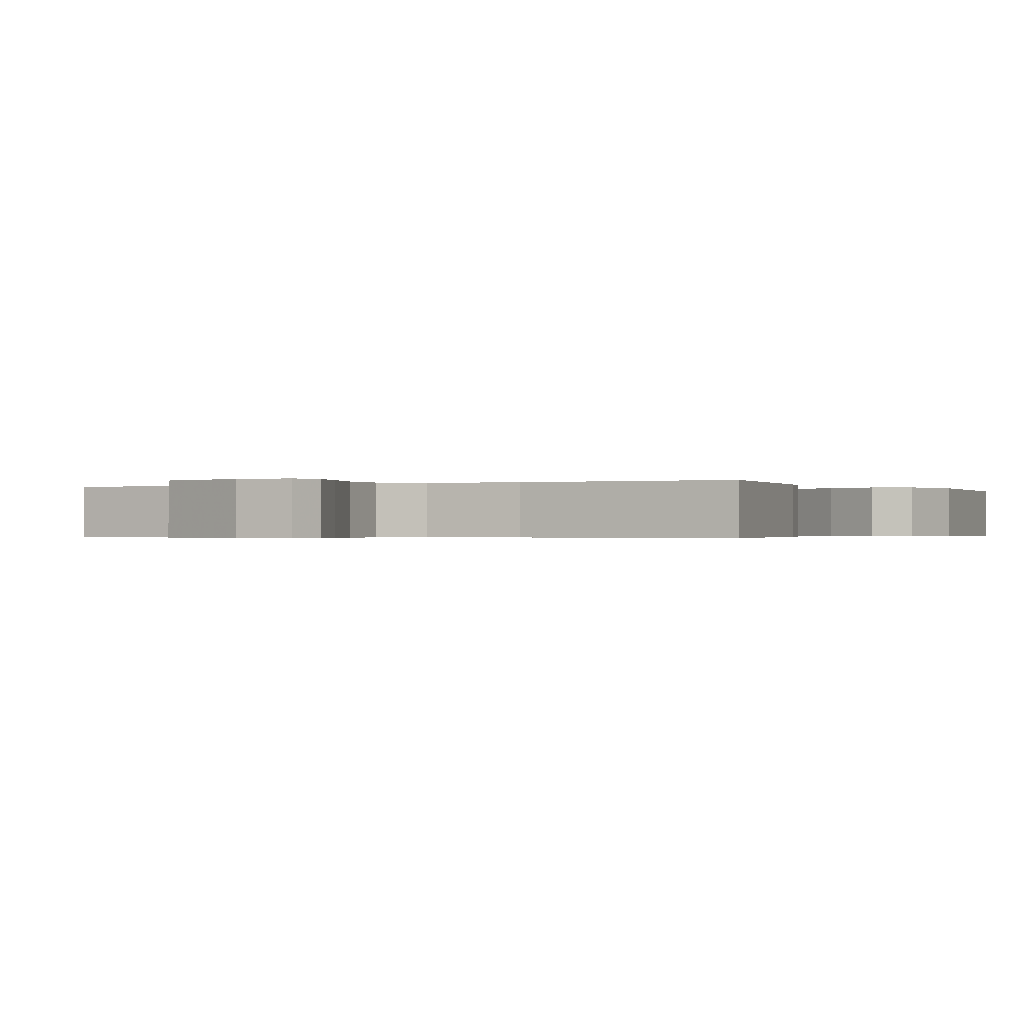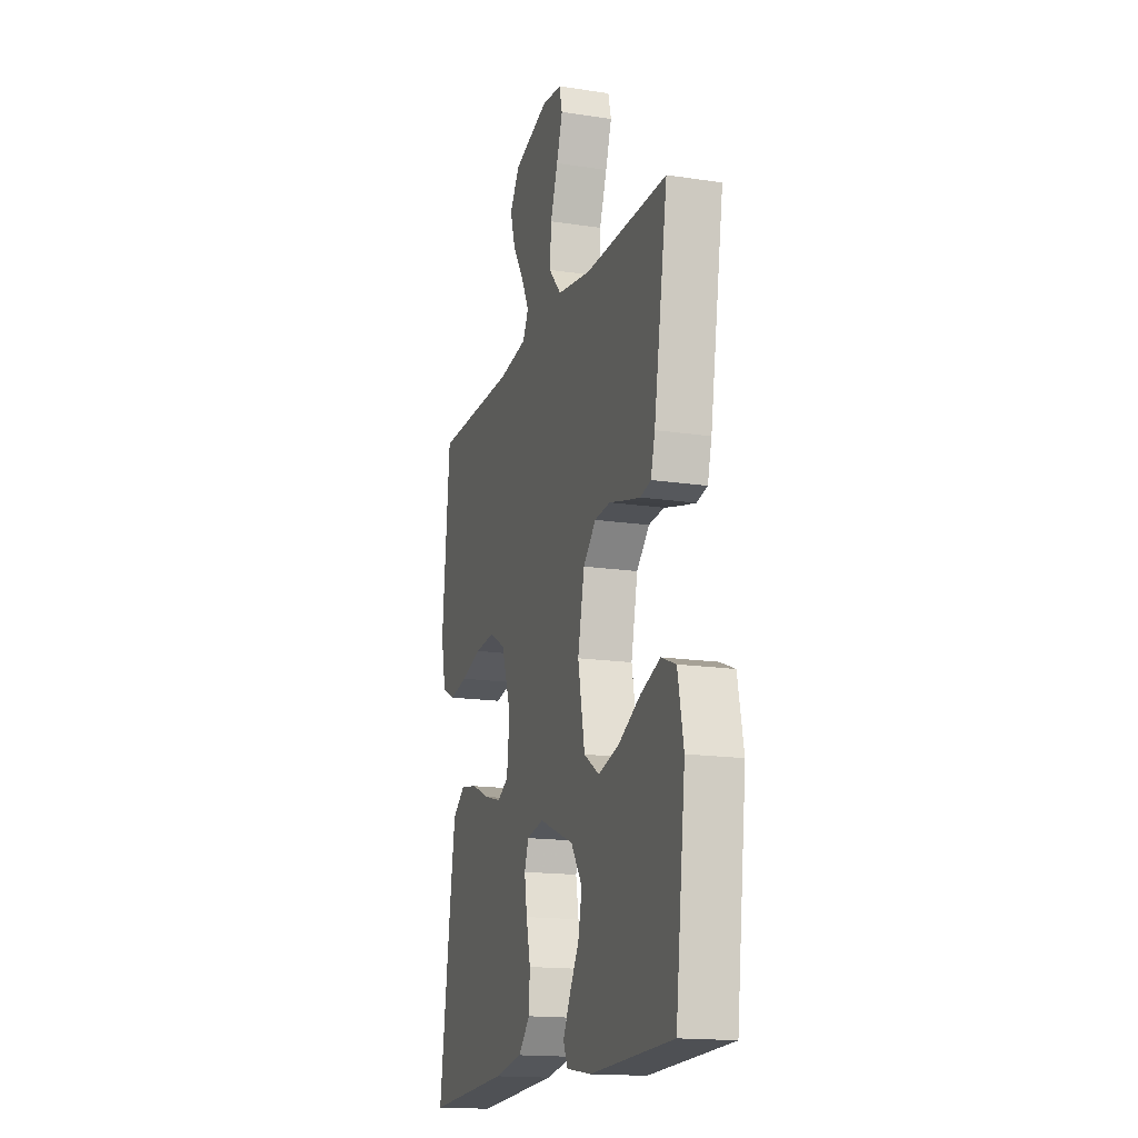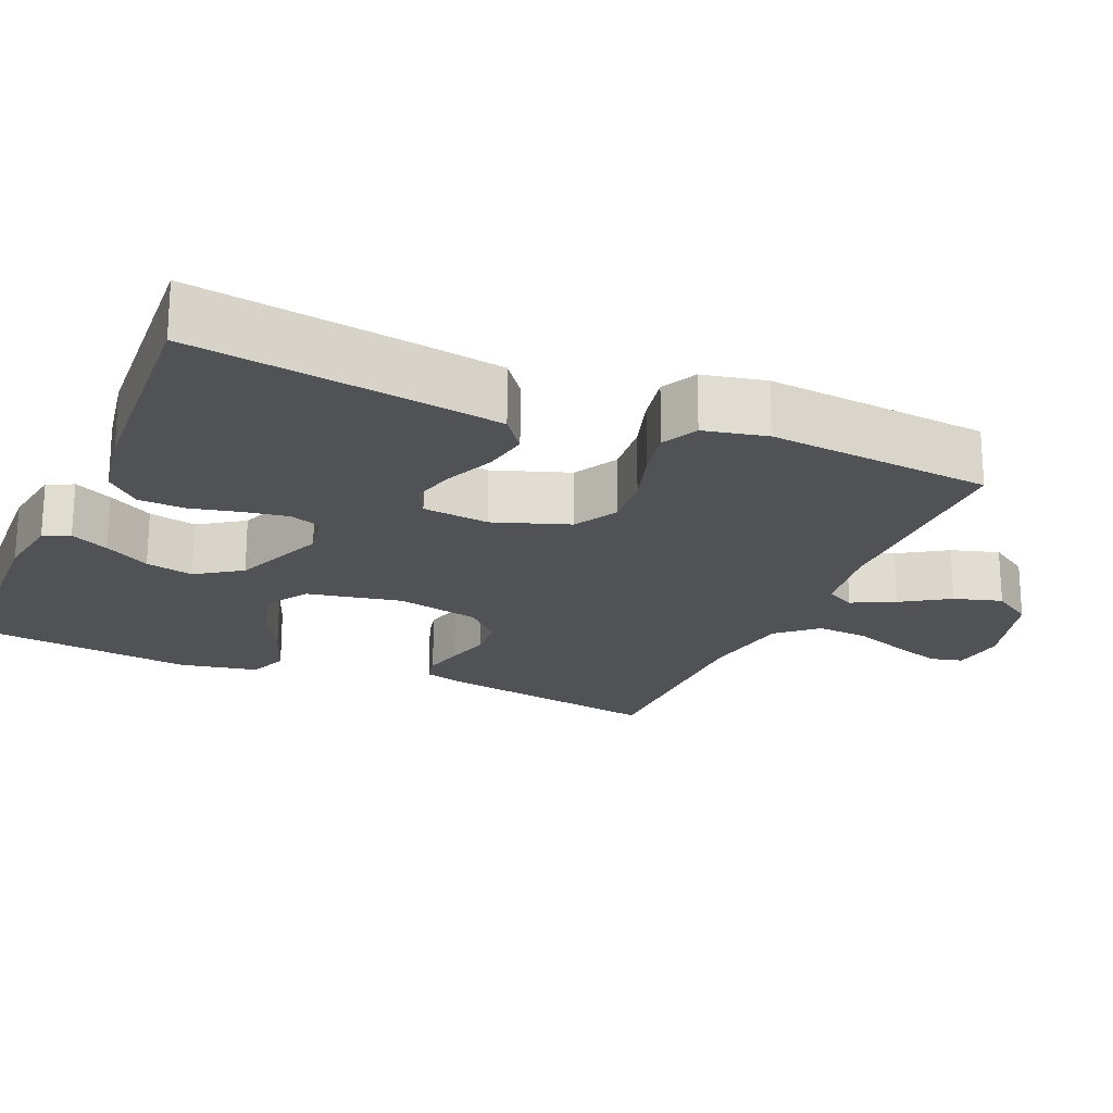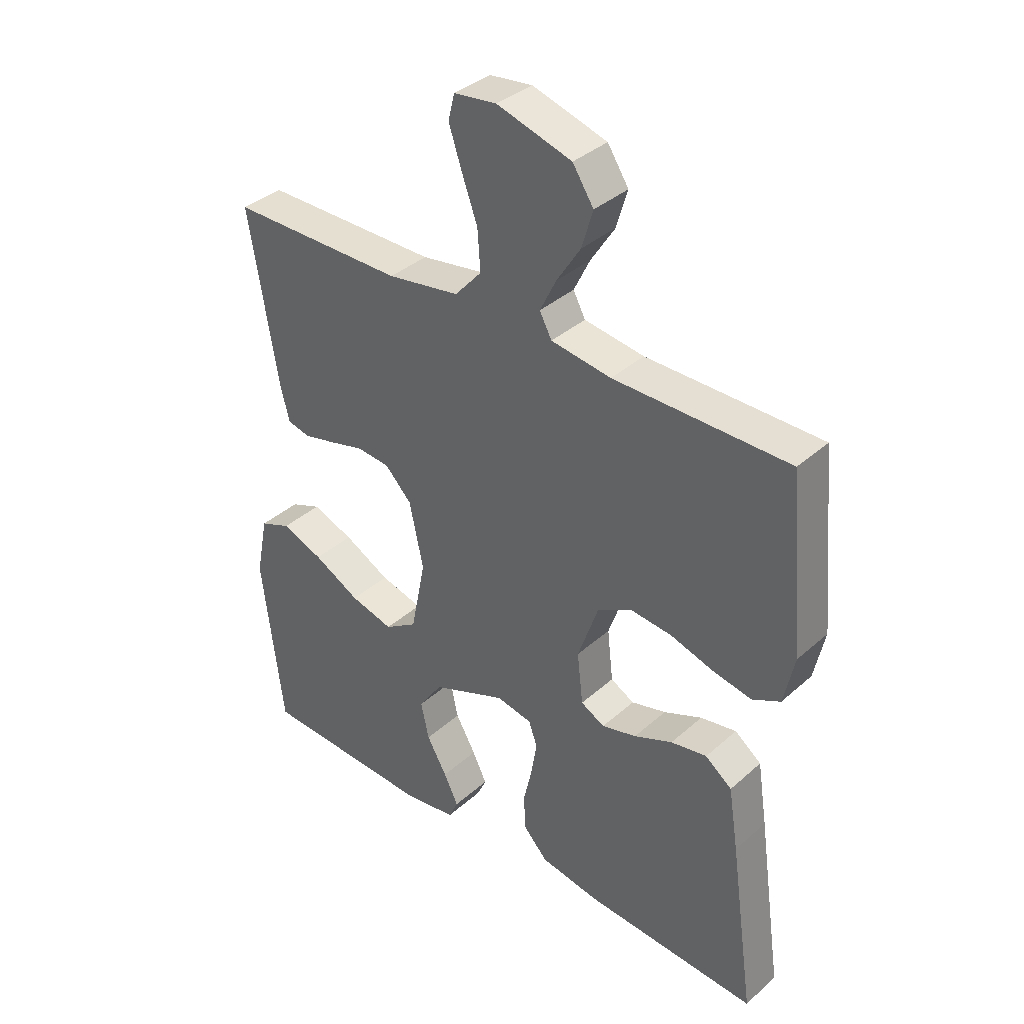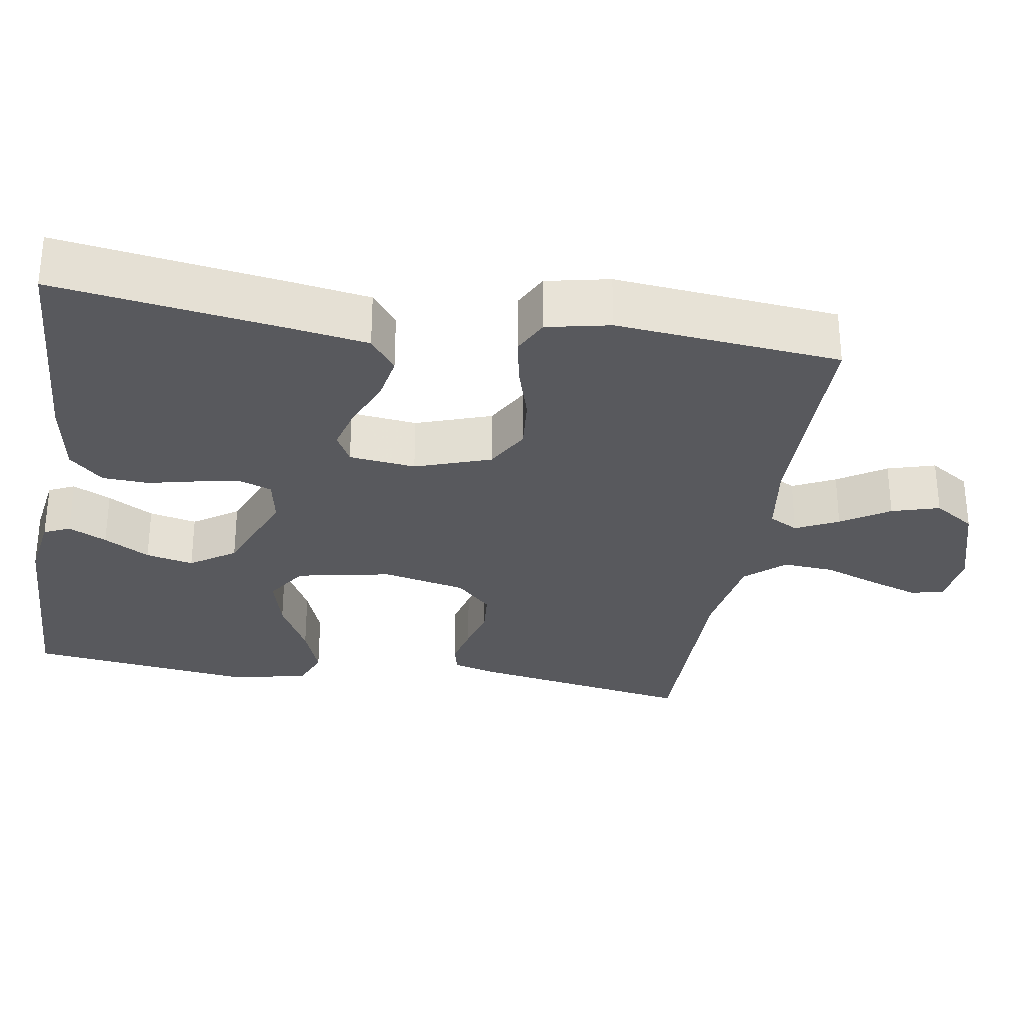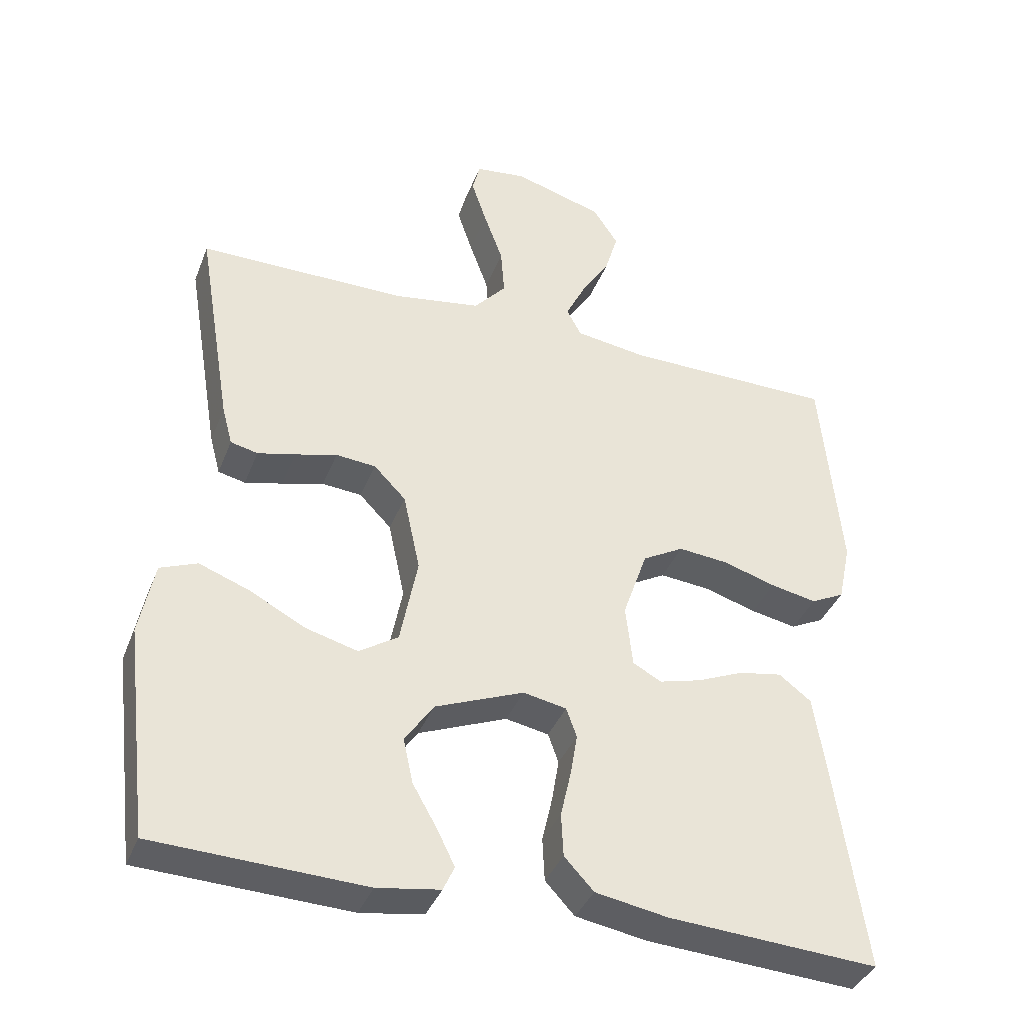
<metadata>
{"format":"obj","ext":"obj","renderer":"f3d","projection":"perspective","resolution":1024,"background":"white","views":[{"elev":-0.4,"azim":28.6,"up":"+Y"},{"elev":-16.4,"azim":72.7,"up":"+Z"},{"elev":-21.0,"azim":-113.3,"up":"+Y"},{"elev":36.8,"azim":-138.7,"up":"+Z"},{"elev":-30.2,"azim":-99.4,"up":"+Y"},{"elev":-38.0,"azim":160.0,"up":"+Z"}]}
</metadata>
<code>
v 0.5 0.07 -0.5
v 0.2 0.07 -0.512
v 0.11 0.07 -0.498
v 0.094 0.07 -0.463
v 0.119 0.07 -0.412
v 0.154 0.07 -0.351
v 0.168 0.07 -0.287
v 0.127 0.07 -0.227
v 0 0.07 -0.176
v -0.062 0.07 -0.188
v -0.077 0.07 -0.23
v -0.067 0.07 -0.29
v -0.052 0.07 -0.356
v -0.055 0.07 -0.418
v -0.097 0.07 -0.463
v -0.2 0.07 -0.481
v -0.5 0.07 -0.5
v -0.457 0.07 -0.2
v -0.44 0.07 -0.091
v -0.394 0.07 -0.056
v -0.332 0.07 -0.067
v -0.266 0.07 -0.095
v -0.206 0.07 -0.111
v -0.165 0.07 -0.089
v -0.155 0.07 0
v -0.19 0.07 0.101
v -0.249 0.07 0.134
v -0.321 0.07 0.127
v -0.396 0.07 0.104
v -0.462 0.07 0.091
v -0.51 0.07 0.115
v -0.528 0.07 0.2
v -0.5 0.07 0.5
v -0.2 0.07 0.502
v -0.097 0.07 0.517
v -0.076 0.07 0.556
v -0.104 0.07 0.613
v -0.145 0.07 0.677
v -0.164 0.07 0.741
v -0.128 0.07 0.796
v 0 0.07 0.834
v 0.073 0.07 0.825
v 0.084 0.07 0.781
v 0.062 0.07 0.715
v 0.035 0.07 0.641
v 0.03 0.07 0.572
v 0.076 0.07 0.52
v 0.2 0.07 0.5
v 0.5 0.07 0.5
v 0.45 0.07 0.2
v 0.435 0.07 0.144
v 0.396 0.07 0.135
v 0.342 0.07 0.148
v 0.282 0.07 0.164
v 0.225 0.07 0.159
v 0.179 0.07 0.112
v 0.155 0.07 0
v 0.18 0.07 -0.127
v 0.236 0.07 -0.163
v 0.31 0.07 -0.143
v 0.39 0.07 -0.101
v 0.462 0.07 -0.074
v 0.515 0.07 -0.095
v 0.536 0.07 -0.2
v 0.5 0 -0.5
v 0.2 0 -0.512
v 0.11 0 -0.498
v 0.094 0 -0.463
v 0.119 0 -0.412
v 0.154 0 -0.351
v 0.168 0 -0.287
v 0.127 0 -0.227
v 0 0 -0.176
v -0.062 0 -0.188
v -0.077 0 -0.23
v -0.067 0 -0.29
v -0.052 0 -0.356
v -0.055 0 -0.418
v -0.097 0 -0.463
v -0.2 0 -0.481
v -0.5 0 -0.5
v -0.457 0 -0.2
v -0.44 0 -0.091
v -0.394 0 -0.056
v -0.332 0 -0.067
v -0.266 0 -0.095
v -0.206 0 -0.111
v -0.165 0 -0.089
v -0.155 0 0
v -0.19 0 0.101
v -0.249 0 0.134
v -0.321 0 0.127
v -0.396 0 0.104
v -0.462 0 0.091
v -0.51 0 0.115
v -0.528 0 0.2
v -0.5 0 0.5
v -0.2 0 0.502
v -0.097 0 0.517
v -0.076 0 0.556
v -0.104 0 0.613
v -0.145 0 0.677
v -0.164 0 0.741
v -0.128 0 0.796
v 0 0 0.834
v 0.073 0 0.825
v 0.084 0 0.781
v 0.062 0 0.715
v 0.035 0 0.641
v 0.03 0 0.572
v 0.076 0 0.52
v 0.2 0 0.5
v 0.5 0 0.5
v 0.45 0 0.2
v 0.435 0 0.144
v 0.396 0 0.135
v 0.342 0 0.148
v 0.282 0 0.164
v 0.225 0 0.159
v 0.179 0 0.112
v 0.155 0 0
v 0.18 0 -0.127
v 0.236 0 -0.163
v 0.31 0 -0.143
v 0.39 0 -0.101
v 0.462 0 -0.074
v 0.515 0 -0.095
v 0.536 0 -0.2
f 60 61 62 63
f 59 60 63 64
f 51 52 53 54
f 49 50 51 54
f 48 49 54 55
f 47 48 55 56
f 42 43 44 45
f 40 41 42 45
f 40 45 46
f 37 38 39 40
f 36 37 40 46
f 35 36 46 47
f 31 32 33 34
f 28 29 30 31
f 27 28 31 34
f 26 27 34 35
f 19 20 21 22
f 19 22 23
f 18 19 23
f 17 18 23
f 16 17 23 24
f 12 13 14 15
f 11 12 15 16
f 10 11 16 24
f 3 4 5 6
f 1 2 3 6
f 59 64 1 6
f 35 47 56 57
f 25 26 35 57
f 25 57 58
f 9 10 24 25
f 8 9 25 58
f 7 8 58 59
f 6 7 59
f 127 126 125 124
f 128 127 124 123
f 118 117 116 115
f 118 115 114 113
f 119 118 113 112
f 120 119 112 111
f 109 108 107 106
f 109 106 105 104
f 110 109 104
f 104 103 102 101
f 110 104 101 100
f 111 110 100 99
f 98 97 96 95
f 95 94 93 92
f 98 95 92 91
f 99 98 91 90
f 86 85 84 83
f 87 86 83
f 87 83 82
f 87 82 81
f 88 87 81 80
f 79 78 77 76
f 80 79 76 75
f 88 80 75 74
f 70 69 68 67
f 70 67 66 65
f 70 65 128 123
f 121 120 111 99
f 121 99 90 89
f 122 121 89
f 89 88 74 73
f 122 89 73 72
f 123 122 72 71
f 123 71 70
f 1 65 66 2
f 2 66 67 3
f 3 67 68 4
f 4 68 69 5
f 5 69 70 6
f 6 70 71 7
f 7 71 72 8
f 8 72 73 9
f 9 73 74 10
f 10 74 75 11
f 11 75 76 12
f 12 76 77 13
f 13 77 78 14
f 14 78 79 15
f 15 79 80 16
f 16 80 81 17
f 17 81 82 18
f 18 82 83 19
f 19 83 84 20
f 20 84 85 21
f 21 85 86 22
f 22 86 87 23
f 23 87 88 24
f 24 88 89 25
f 25 89 90 26
f 26 90 91 27
f 27 91 92 28
f 28 92 93 29
f 29 93 94 30
f 30 94 95 31
f 31 95 96 32
f 32 96 97 33
f 33 97 98 34
f 34 98 99 35
f 35 99 100 36
f 36 100 101 37
f 37 101 102 38
f 38 102 103 39
f 39 103 104 40
f 40 104 105 41
f 41 105 106 42
f 42 106 107 43
f 43 107 108 44
f 44 108 109 45
f 45 109 110 46
f 46 110 111 47
f 47 111 112 48
f 48 112 113 49
f 49 113 114 50
f 50 114 115 51
f 51 115 116 52
f 52 116 117 53
f 53 117 118 54
f 54 118 119 55
f 55 119 120 56
f 56 120 121 57
f 57 121 122 58
f 58 122 123 59
f 59 123 124 60
f 60 124 125 61
f 61 125 126 62
f 62 126 127 63
f 63 127 128 64
f 64 128 65 1

</code>
